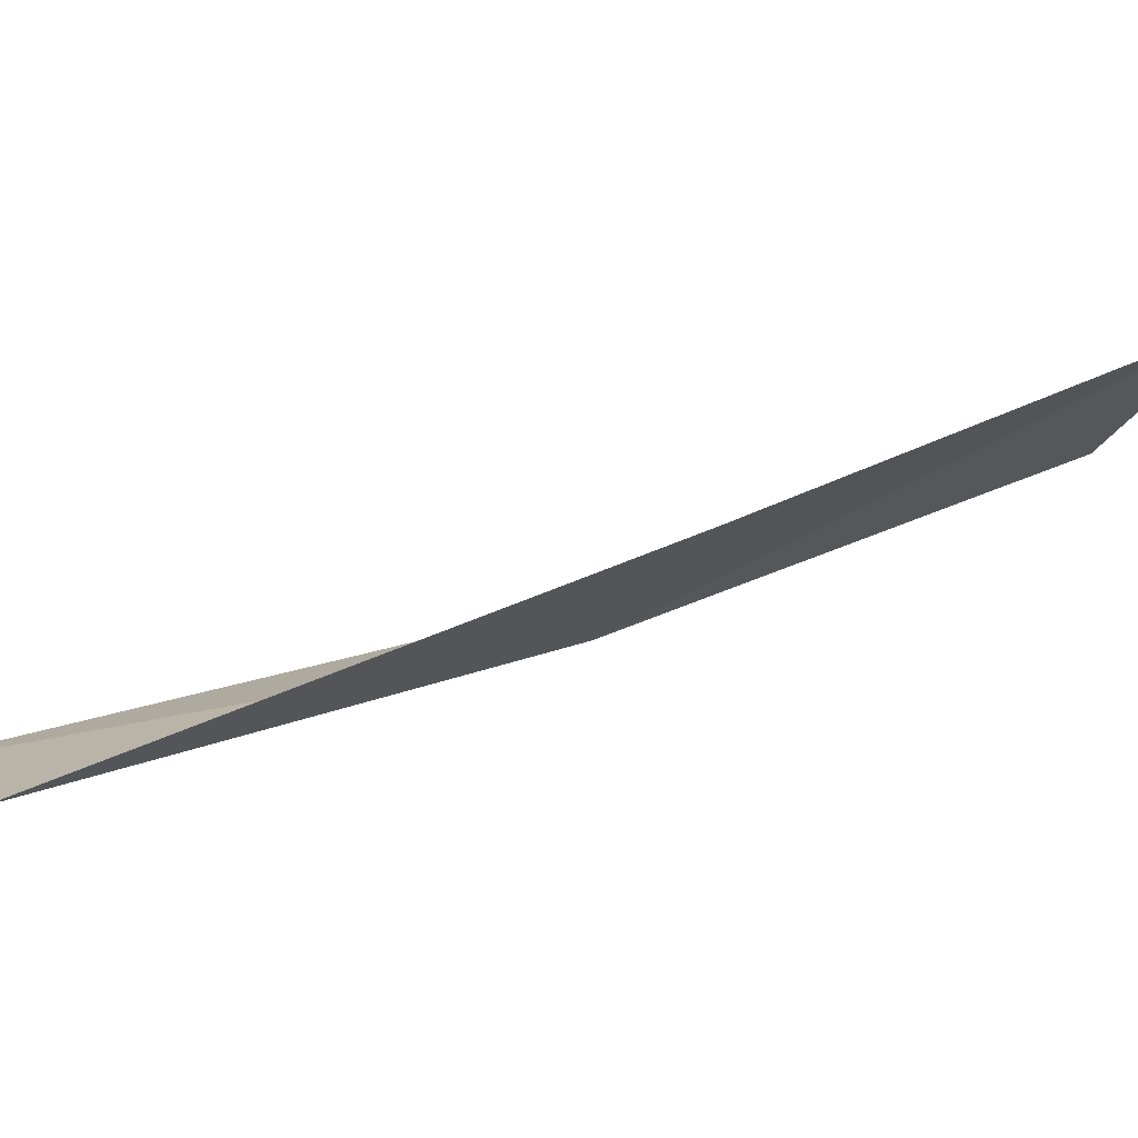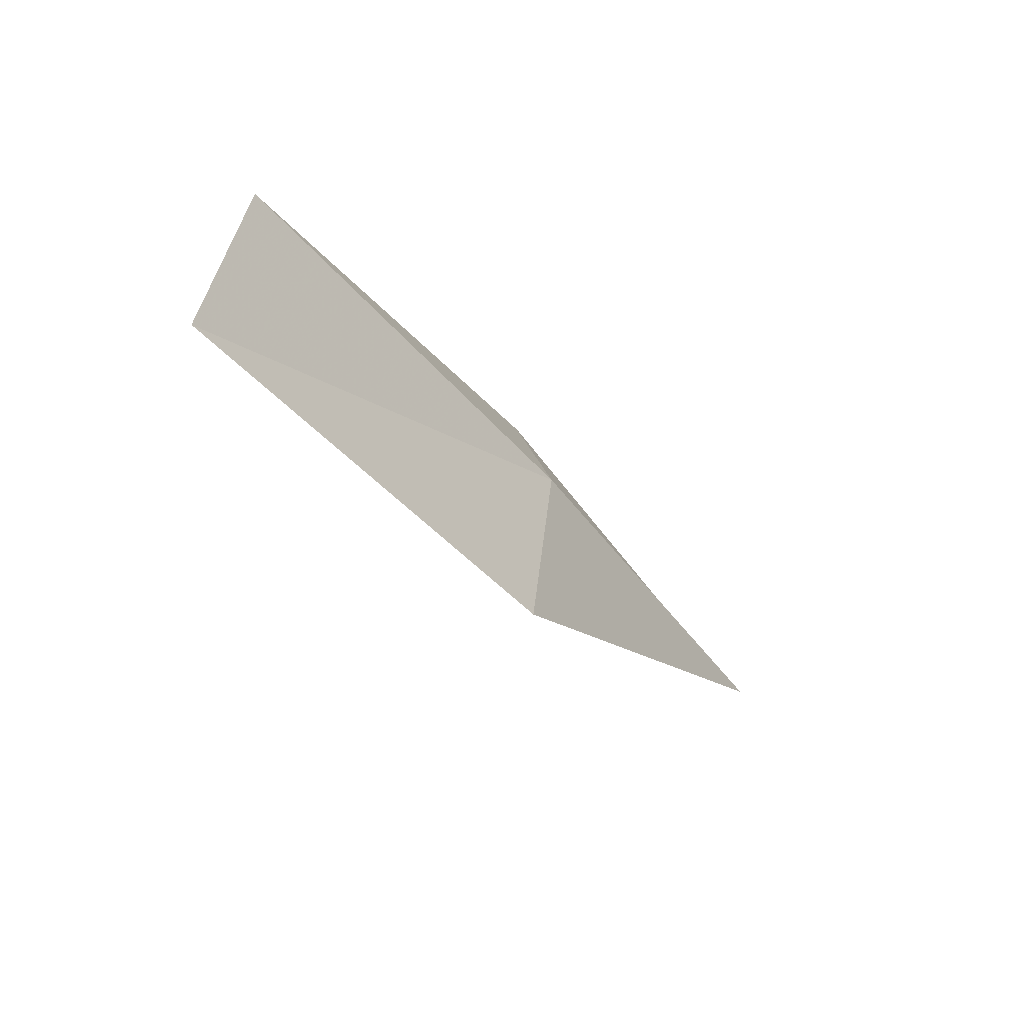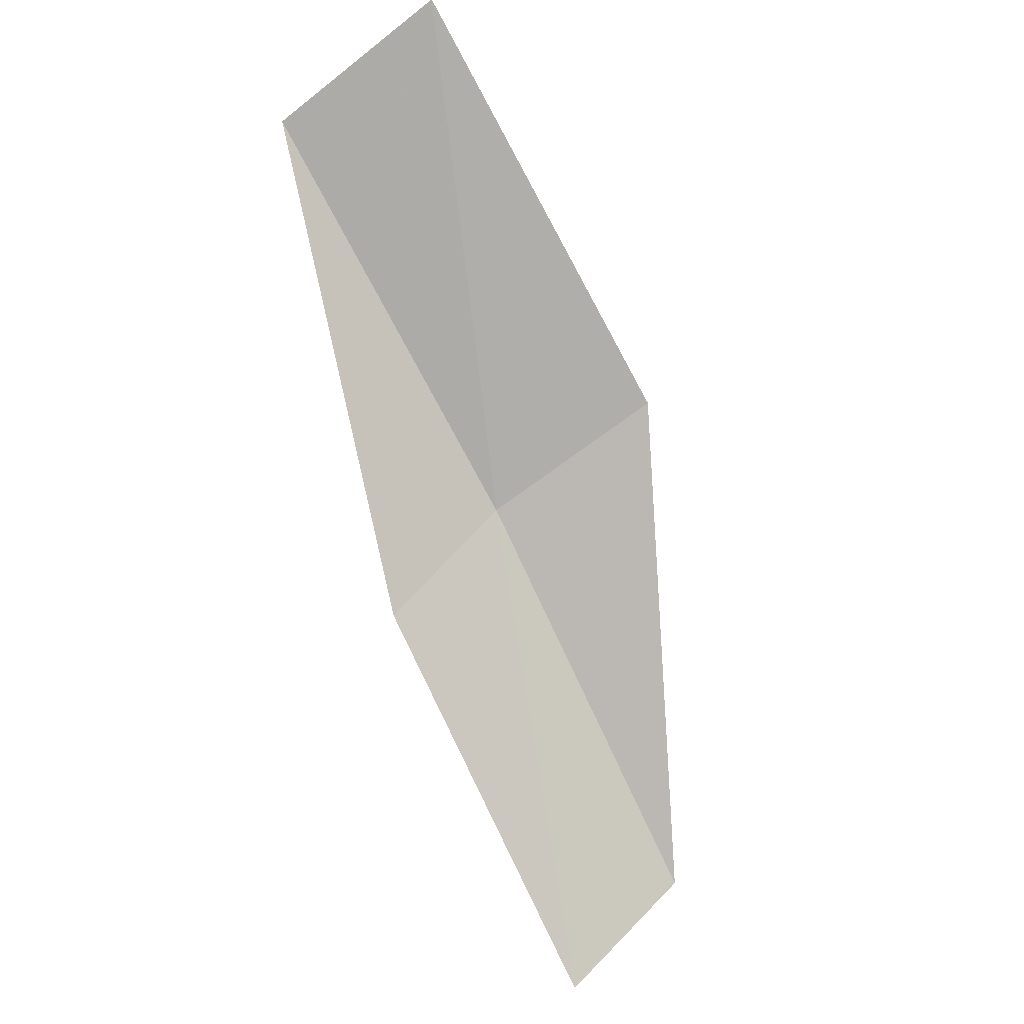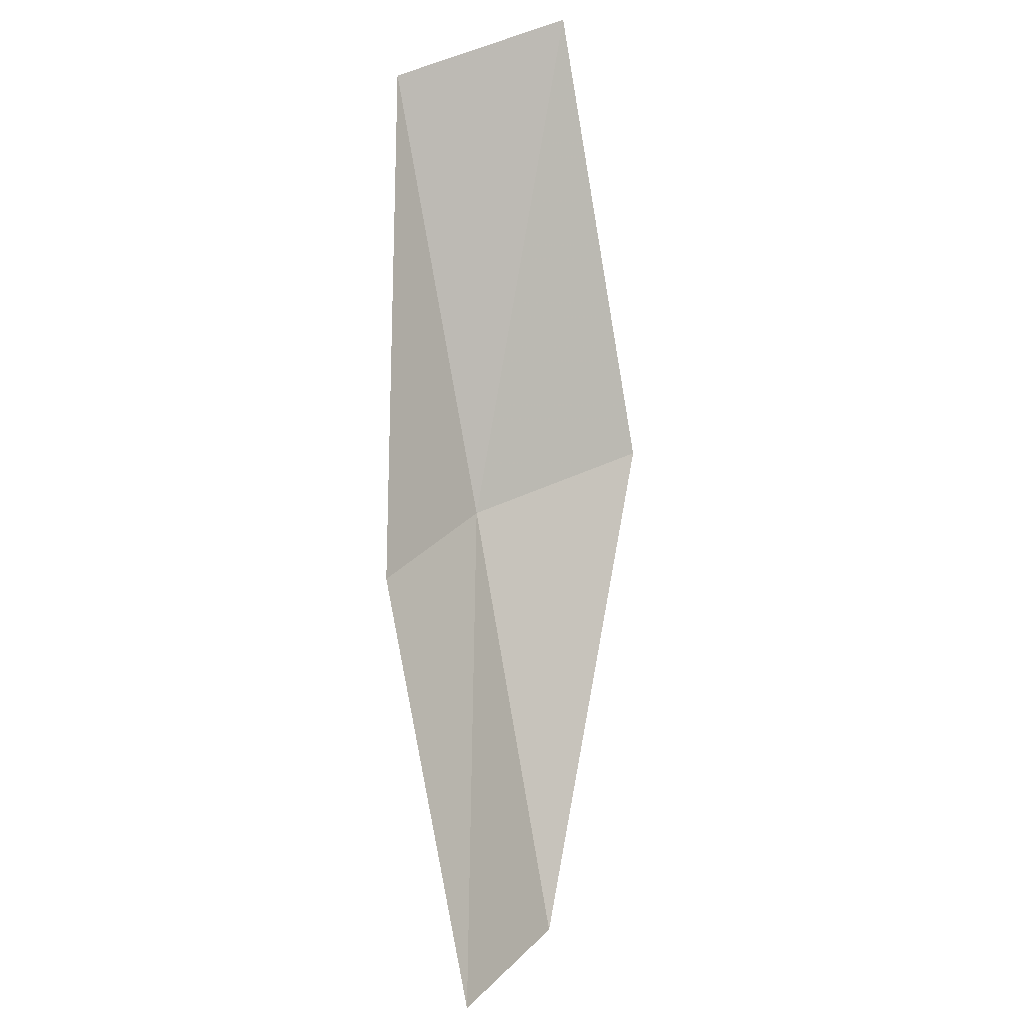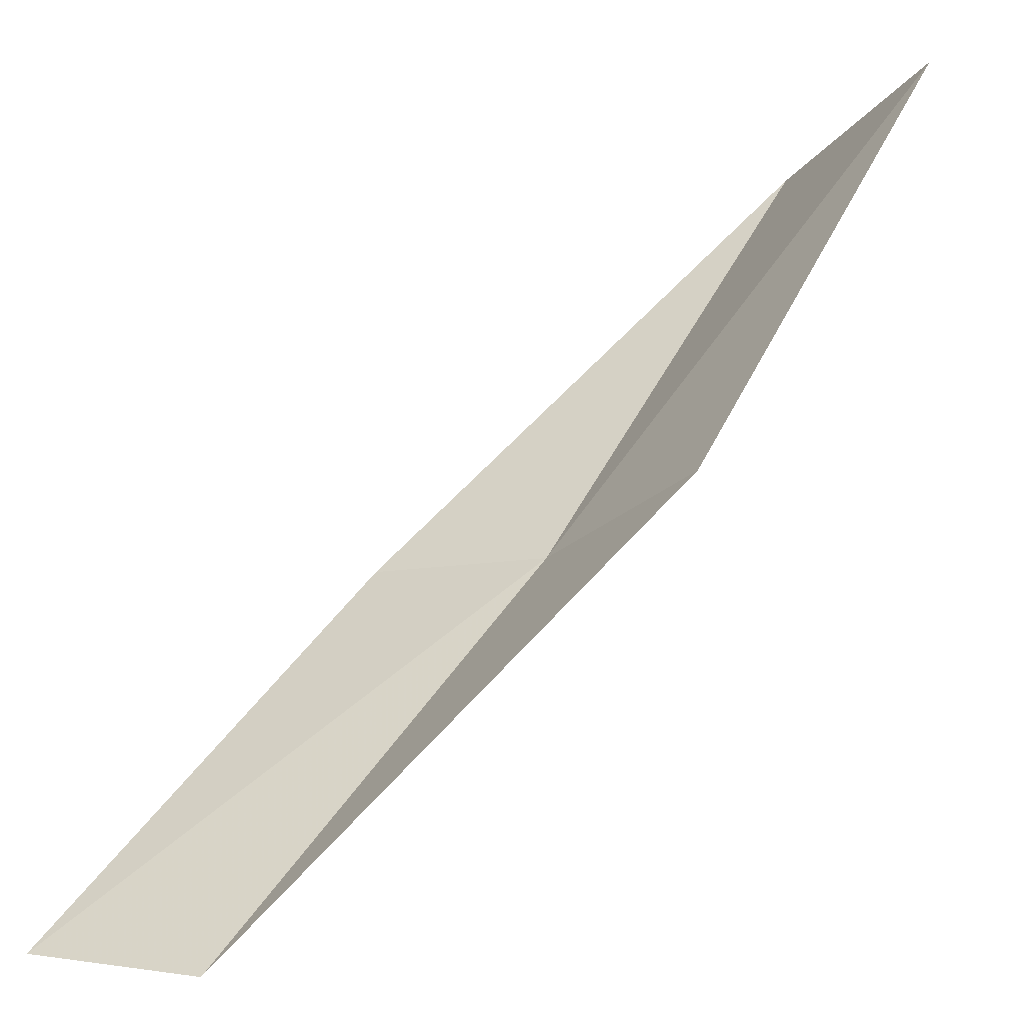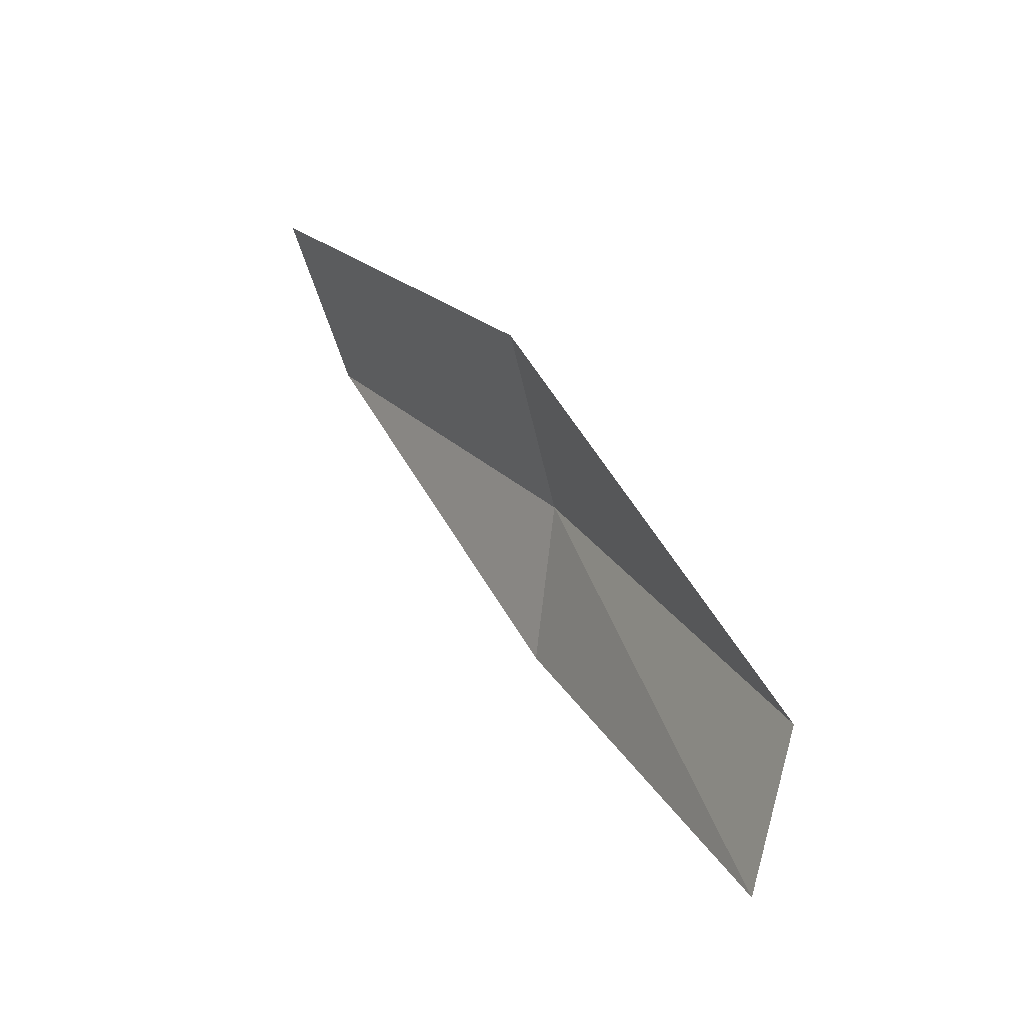
<metadata>
{"format":"obj","ext":"obj","renderer":"f3d","projection":"perspective","resolution":1024,"background":"white","views":[{"elev":37.4,"azim":100.7,"up":"+Z"},{"elev":71.8,"azim":27.9,"up":"+Y"},{"elev":-22.2,"azim":-47.5,"up":"+Y"},{"elev":-34.8,"azim":-76.9,"up":"+Y"},{"elev":55.8,"azim":70.7,"up":"+Z"},{"elev":-35.5,"azim":36.7,"up":"+Y"}]}
</metadata>
<code>
v 8.227 12.7 0.4129
v 9.156 11.45 0.471
v 8.836 11.05 0.2444
v 7.956 12.28 0.1609
v 8.442 13.04 0.9697
v 7.138 13.88 0.3788
v 7.305 14.21 0.9548
f 1 3 2
f 1 4 3
f 1 2 5
f 1 6 4
f 1 5 7
f 1 7 6

</code>
